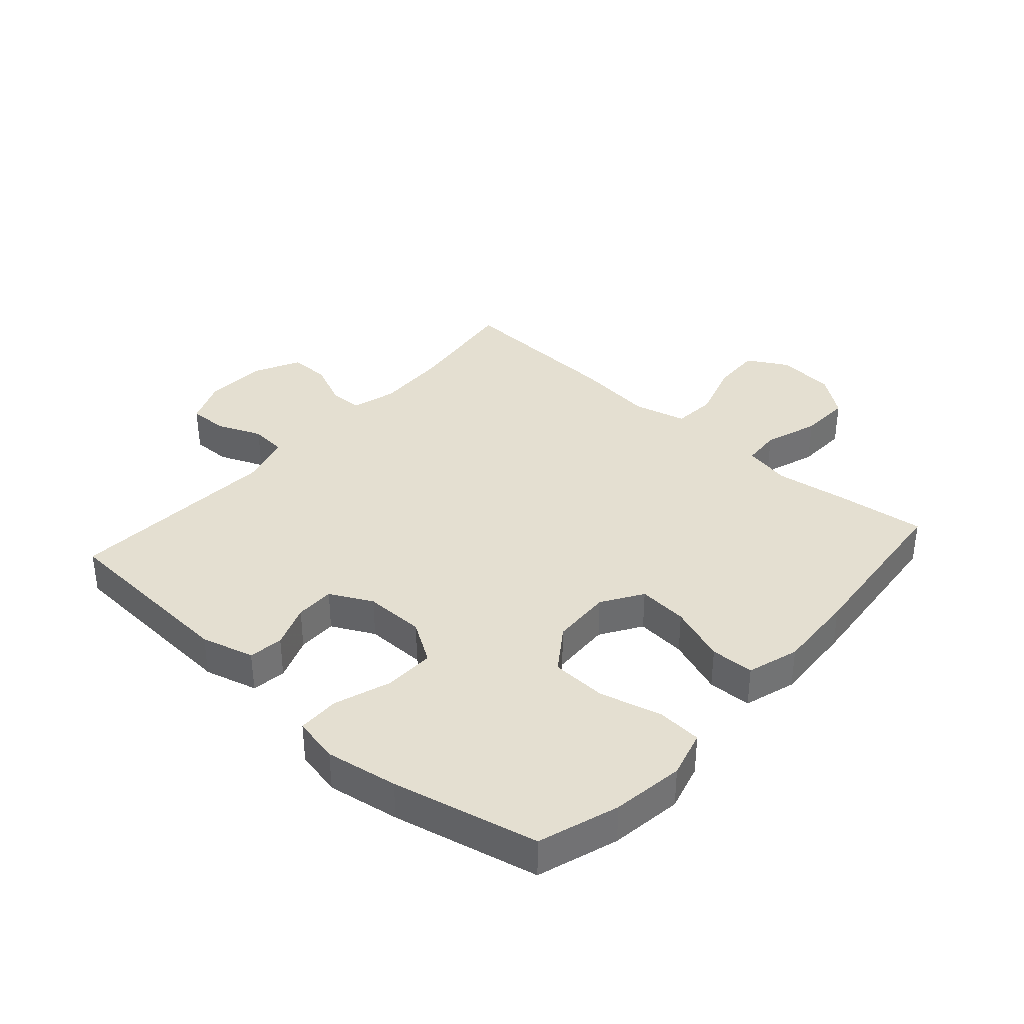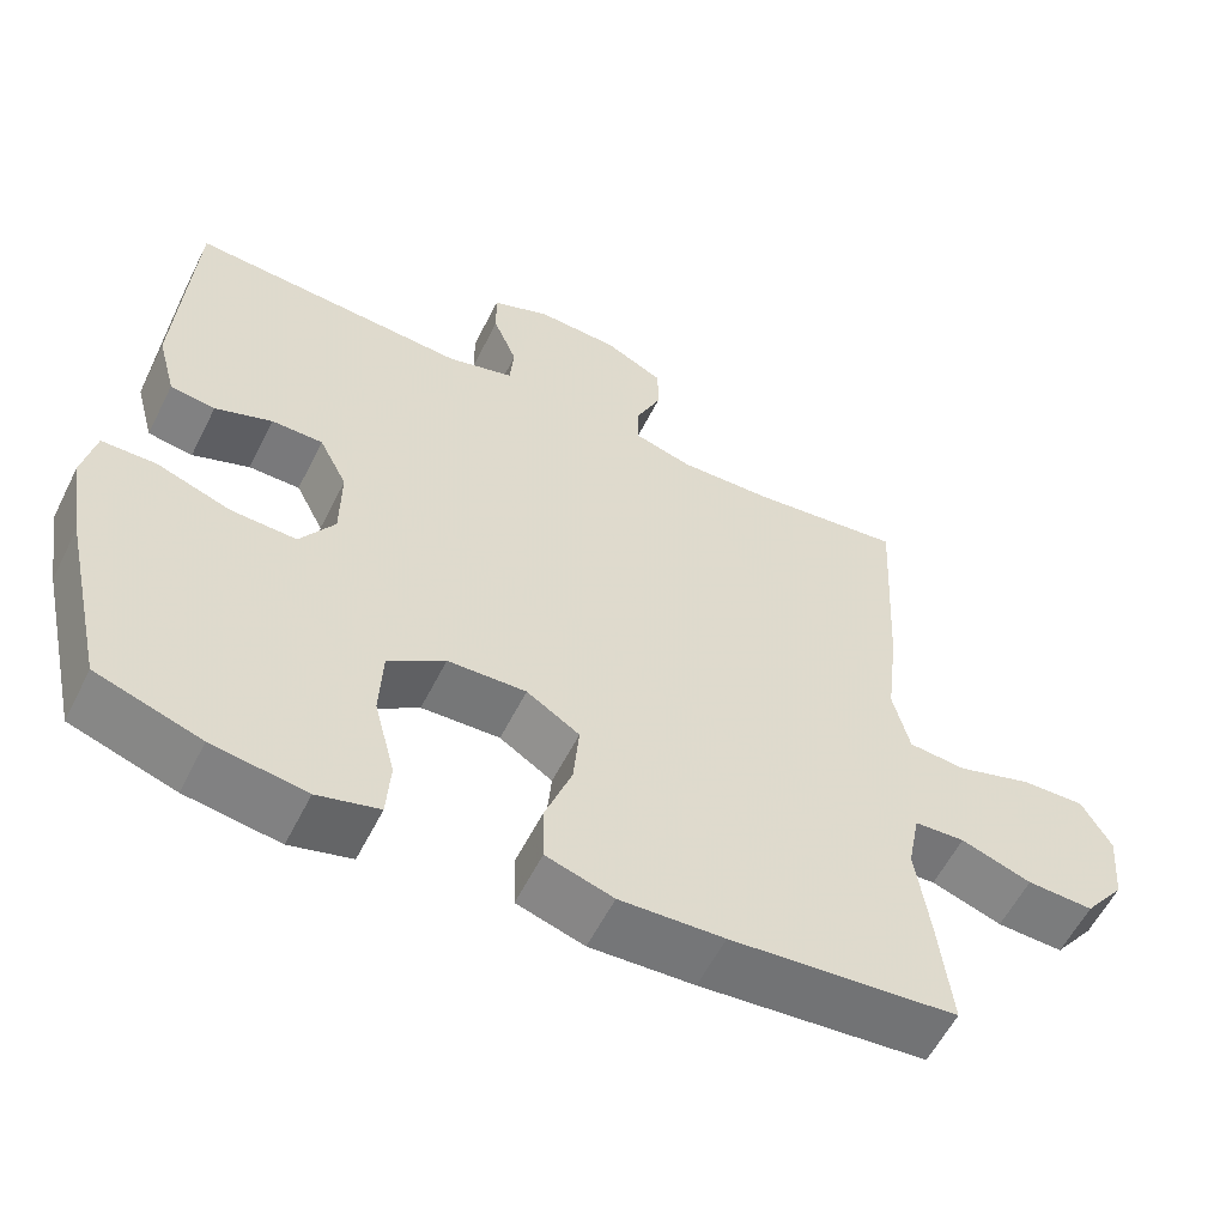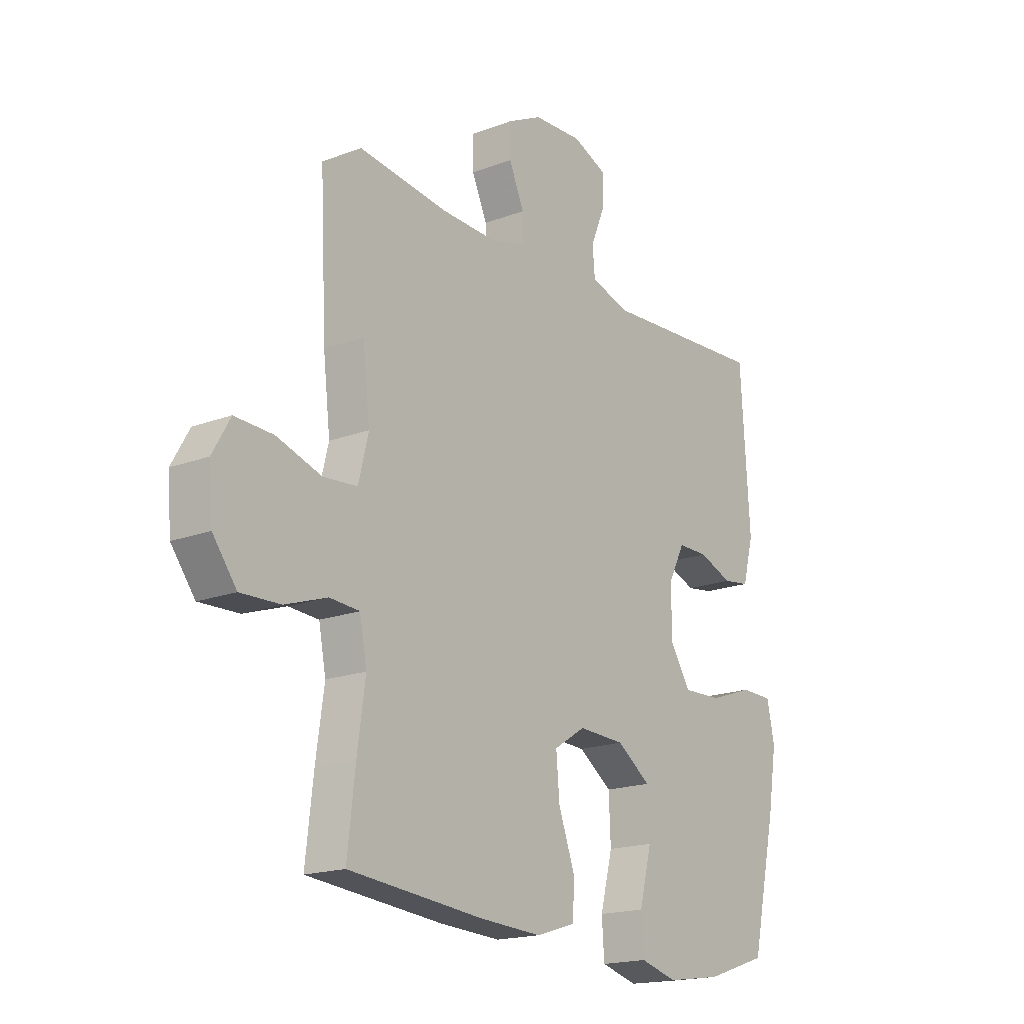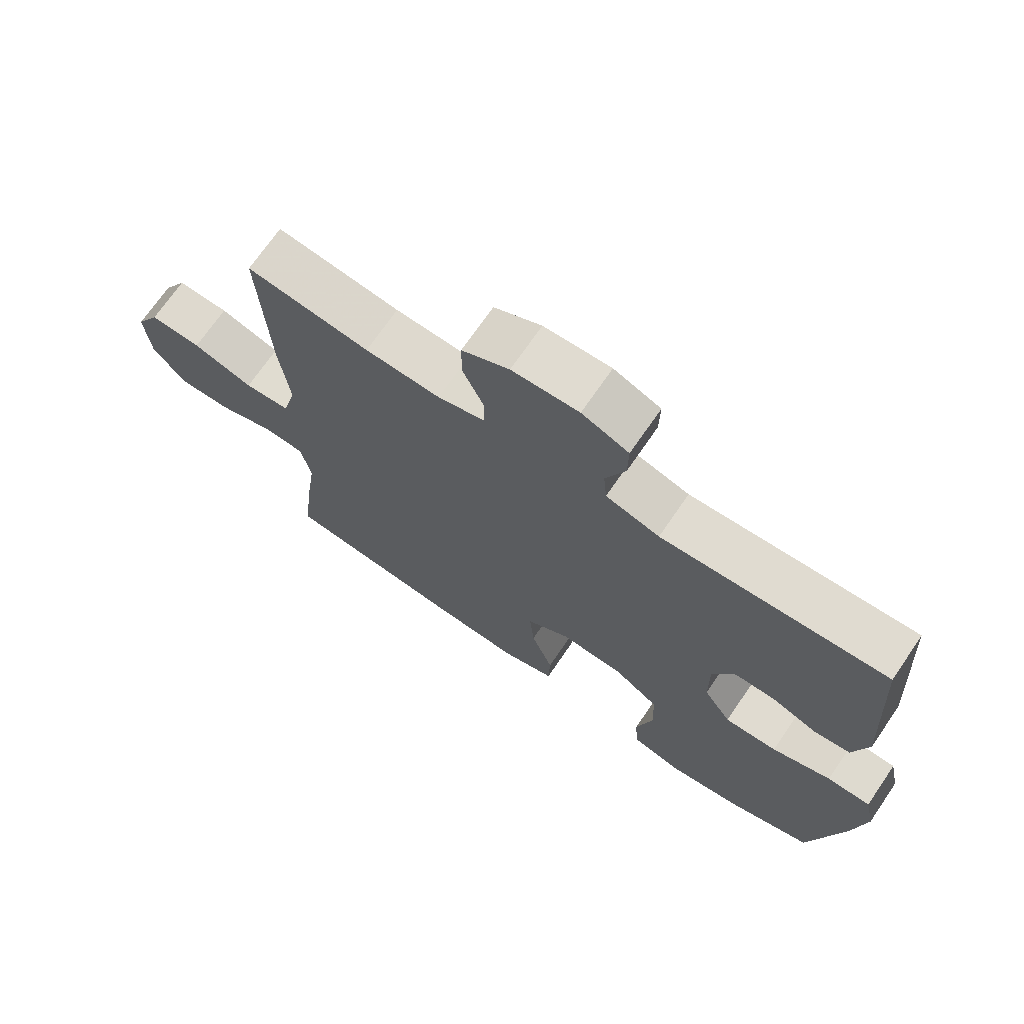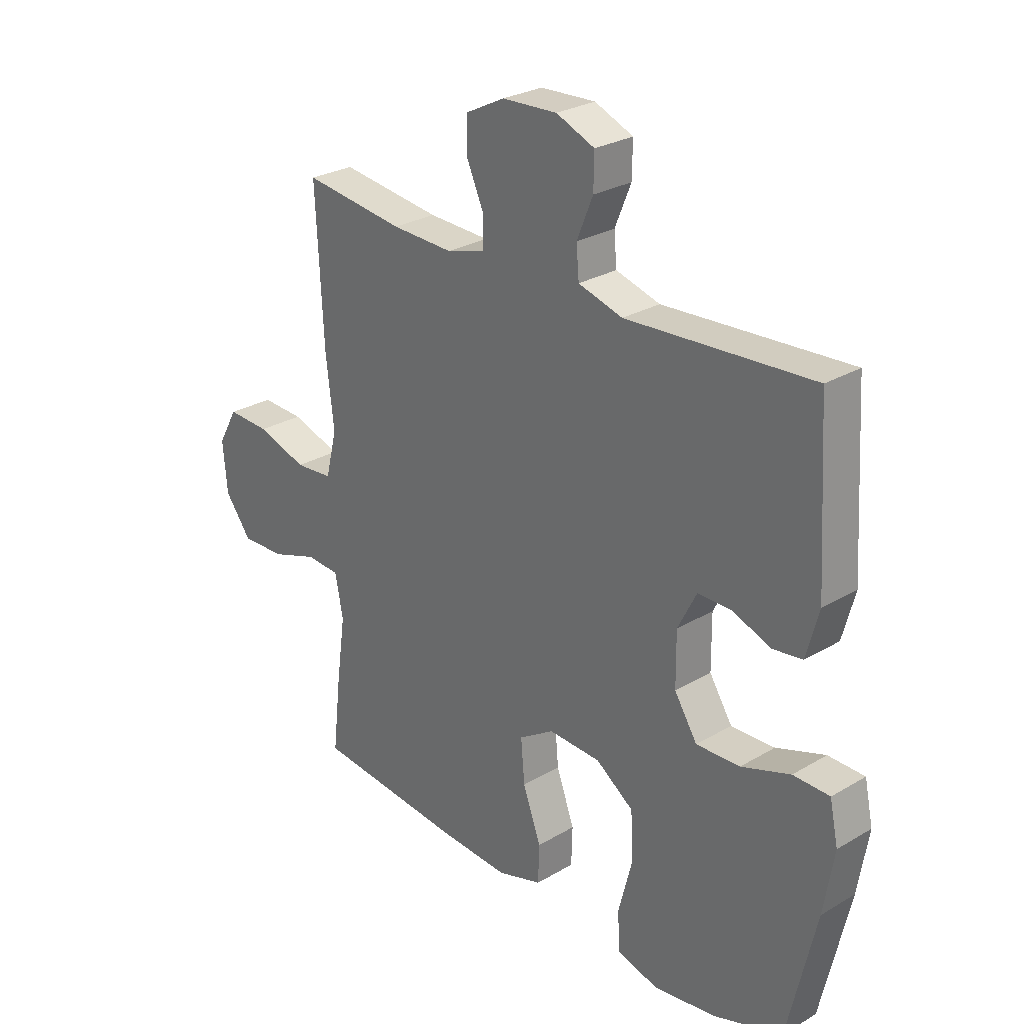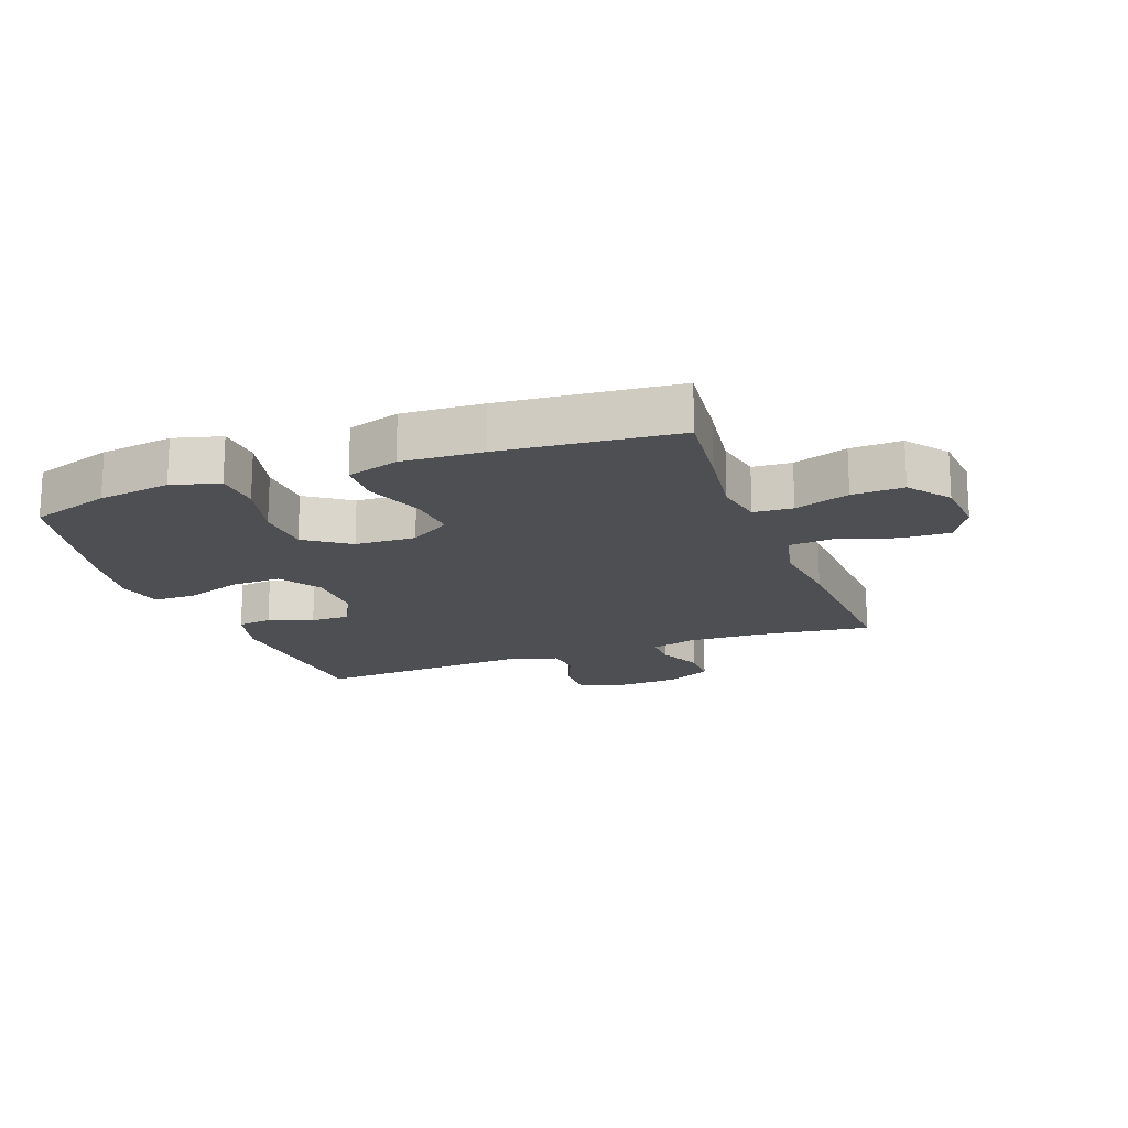
<metadata>
{"format":"obj","ext":"obj","renderer":"f3d","projection":"perspective","resolution":1024,"background":"white","views":[{"elev":36.7,"azim":131.6,"up":"+Y"},{"elev":-57.9,"azim":153.5,"up":"+Z"},{"elev":-18.1,"azim":-53.6,"up":"+Z"},{"elev":70.7,"azim":34.4,"up":"+Z"},{"elev":27.3,"azim":47.7,"up":"+Z"},{"elev":-17.5,"azim":-159.6,"up":"+Y"}]}
</metadata>
<code>
v -0.5 0.07 -0.5
v -0.484 0.07 -0.359
v -0.467 0.07 -0.238
v -0.482 0.07 -0.16
v -0.545 0.07 -0.156
v -0.633 0.07 -0.186
v -0.716 0.07 -0.189
v -0.766 0.07 -0.123
v -0.774 0.07 -0.029
v -0.737 0.07 0.036
v -0.657 0.07 0.033
v -0.563 0.07 0.003
v -0.492 0.07 0.009
v -0.471 0.07 0.094
v -0.486 0.07 0.223
v -0.5 0.07 0.5
v -0.31 0.07 0.476
v -0.194 0.07 0.472
v -0.121 0.07 0.493
v -0.121 0.07 0.547
v -0.153 0.07 0.619
v -0.153 0.07 0.684
v -0.08 0.07 0.721
v 0.023 0.07 0.726
v 0.095 0.07 0.696
v 0.094 0.07 0.633
v 0.064 0.07 0.56
v 0.069 0.07 0.502
v 0.152 0.07 0.478
v 0.5 0.07 0.5
v 0.519 0.07 0.195
v 0.496 0.07 0.109
v 0.44 0.07 0.101
v 0.369 0.07 0.128
v 0.305 0.07 0.128
v 0.27 0.07 0.059
v 0.271 0.07 -0.039
v 0.314 0.07 -0.106
v 0.396 0.07 -0.103
v 0.488 0.07 -0.071
v 0.556 0.07 -0.072
v 0.572 0.07 -0.147
v 0.553 0.07 -0.264
v 0.5 0.07 -0.5
v 0.37 0.07 -0.543
v 0.253 0.07 -0.56
v 0.176 0.07 -0.539
v 0.171 0.07 -0.466
v 0.197 0.07 -0.365
v 0.193 0.07 -0.275
v 0.122 0.07 -0.225
v 0.024 0.07 -0.221
v -0.042 0.07 -0.263
v -0.035 0.07 -0.344
v -0.001 0.07 -0.437
v -0.003 0.07 -0.508
v -0.087 0.07 -0.534
v -0.217 0.07 -0.527
v -0.5 0 -0.5
v -0.484 0 -0.359
v -0.467 0 -0.238
v -0.482 0 -0.16
v -0.545 0 -0.156
v -0.633 0 -0.186
v -0.716 0 -0.189
v -0.766 0 -0.123
v -0.774 0 -0.029
v -0.737 0 0.036
v -0.657 0 0.033
v -0.563 0 0.003
v -0.492 0 0.009
v -0.471 0 0.094
v -0.486 0 0.223
v -0.5 0 0.5
v -0.31 0 0.476
v -0.194 0 0.472
v -0.121 0 0.493
v -0.121 0 0.547
v -0.153 0 0.619
v -0.153 0 0.684
v -0.08 0 0.721
v 0.023 0 0.726
v 0.095 0 0.696
v 0.094 0 0.633
v 0.064 0 0.56
v 0.069 0 0.502
v 0.152 0 0.478
v 0.5 0 0.5
v 0.519 0 0.195
v 0.496 0 0.109
v 0.44 0 0.101
v 0.369 0 0.128
v 0.305 0 0.128
v 0.27 0 0.059
v 0.271 0 -0.039
v 0.314 0 -0.106
v 0.396 0 -0.103
v 0.488 0 -0.071
v 0.556 0 -0.072
v 0.572 0 -0.147
v 0.553 0 -0.264
v 0.5 0 -0.5
v 0.37 0 -0.543
v 0.253 0 -0.56
v 0.176 0 -0.539
v 0.171 0 -0.466
v 0.197 0 -0.365
v 0.193 0 -0.275
v 0.122 0 -0.225
v 0.024 0 -0.221
v -0.042 0 -0.263
v -0.035 0 -0.344
v -0.001 0 -0.437
v -0.003 0 -0.508
v -0.087 0 -0.534
v -0.217 0 -0.527
f 54 55 56 57
f 53 54 57 58
f 46 47 48 49
f 46 49 50
f 45 46 50
f 44 45 50
f 43 44 50
f 42 43 50 51
f 39 40 41 42
f 38 39 42 51
f 31 32 33 34
f 29 30 31 34
f 28 29 34 35
f 24 25 26 27
f 24 27 28
f 23 24 28
f 20 21 22 23
f 19 20 23 28
f 18 19 28 35
f 14 15 16 17
f 13 14 17 18
f 9 10 11 12
f 9 12 13
f 8 9 13
f 5 6 7 8
f 4 5 8 13
f 3 4 13 18
f 53 58 1 2
f 52 53 2 3
f 37 38 51 52
f 36 37 52 3
f 3 18 35 36
f 115 114 113 112
f 116 115 112 111
f 107 106 105 104
f 108 107 104
f 108 104 103
f 108 103 102
f 108 102 101
f 109 108 101 100
f 100 99 98 97
f 109 100 97 96
f 92 91 90 89
f 92 89 88 87
f 93 92 87 86
f 85 84 83 82
f 86 85 82
f 86 82 81
f 81 80 79 78
f 86 81 78 77
f 93 86 77 76
f 75 74 73 72
f 76 75 72 71
f 70 69 68 67
f 71 70 67
f 71 67 66
f 66 65 64 63
f 71 66 63 62
f 76 71 62 61
f 60 59 116 111
f 61 60 111 110
f 110 109 96 95
f 61 110 95 94
f 94 93 76 61
f 1 59 60 2
f 2 60 61 3
f 3 61 62 4
f 4 62 63 5
f 5 63 64 6
f 6 64 65 7
f 7 65 66 8
f 8 66 67 9
f 9 67 68 10
f 10 68 69 11
f 11 69 70 12
f 12 70 71 13
f 13 71 72 14
f 14 72 73 15
f 15 73 74 16
f 16 74 75 17
f 17 75 76 18
f 18 76 77 19
f 19 77 78 20
f 20 78 79 21
f 21 79 80 22
f 22 80 81 23
f 23 81 82 24
f 24 82 83 25
f 25 83 84 26
f 26 84 85 27
f 27 85 86 28
f 28 86 87 29
f 29 87 88 30
f 30 88 89 31
f 31 89 90 32
f 32 90 91 33
f 33 91 92 34
f 34 92 93 35
f 35 93 94 36
f 36 94 95 37
f 37 95 96 38
f 38 96 97 39
f 39 97 98 40
f 40 98 99 41
f 41 99 100 42
f 42 100 101 43
f 43 101 102 44
f 44 102 103 45
f 45 103 104 46
f 46 104 105 47
f 47 105 106 48
f 48 106 107 49
f 49 107 108 50
f 50 108 109 51
f 51 109 110 52
f 52 110 111 53
f 53 111 112 54
f 54 112 113 55
f 55 113 114 56
f 56 114 115 57
f 57 115 116 58
f 58 116 59 1

</code>
